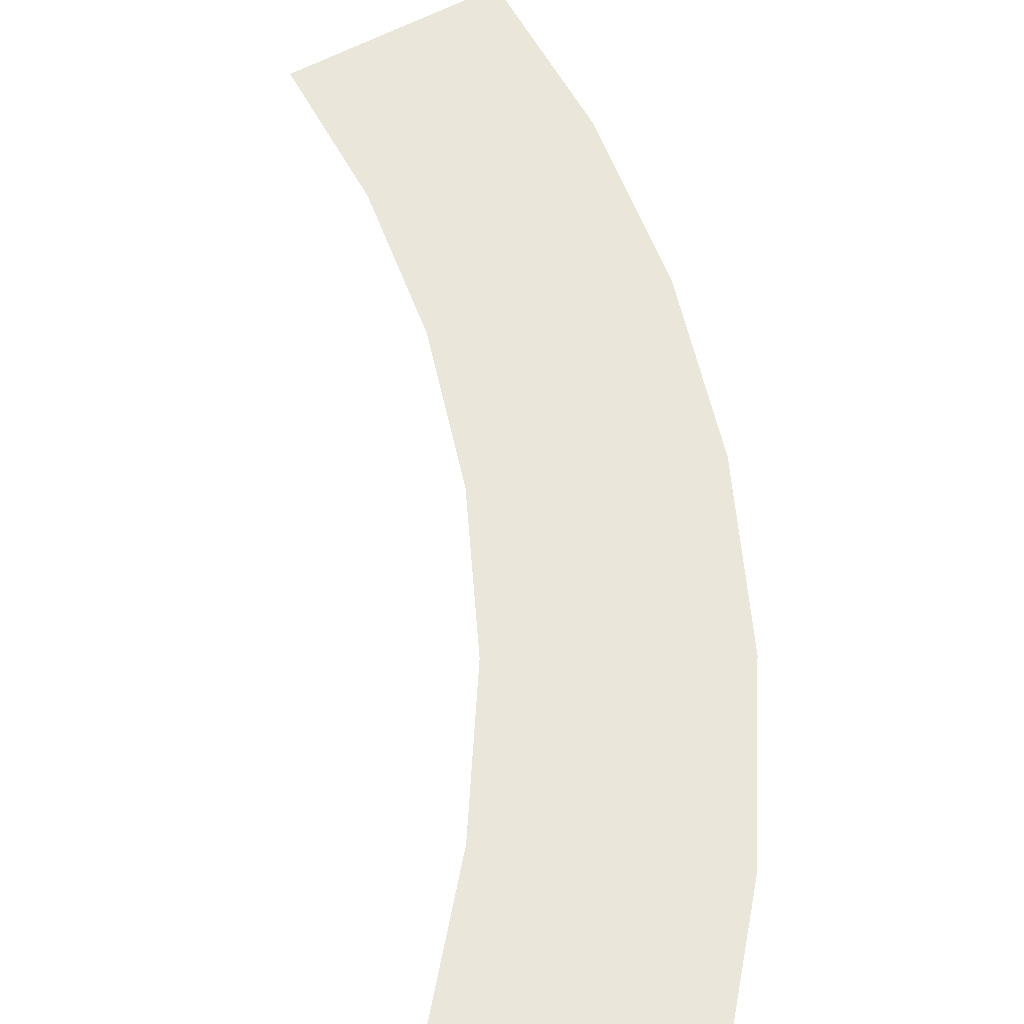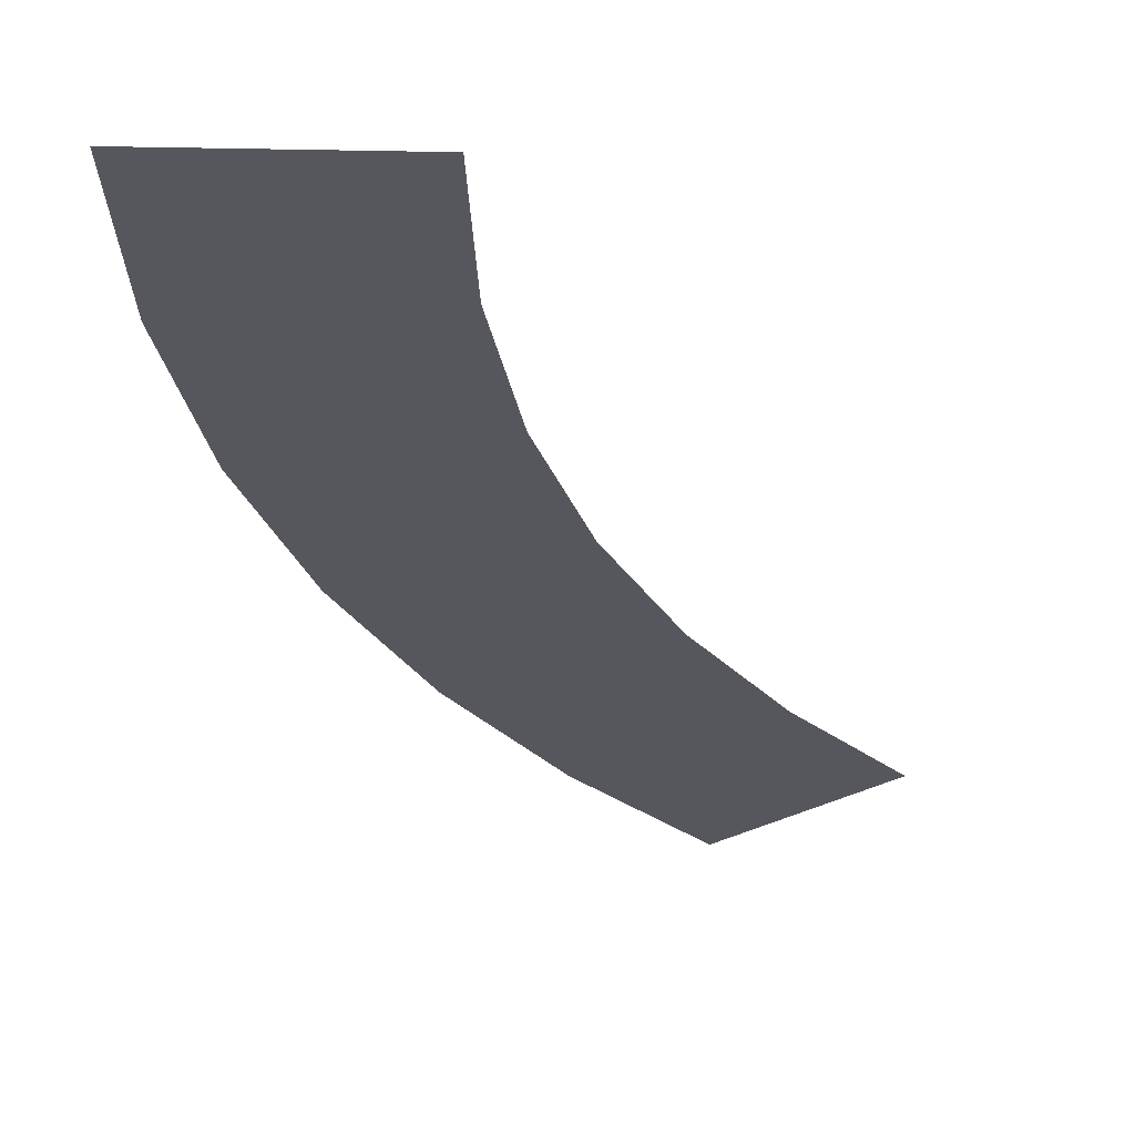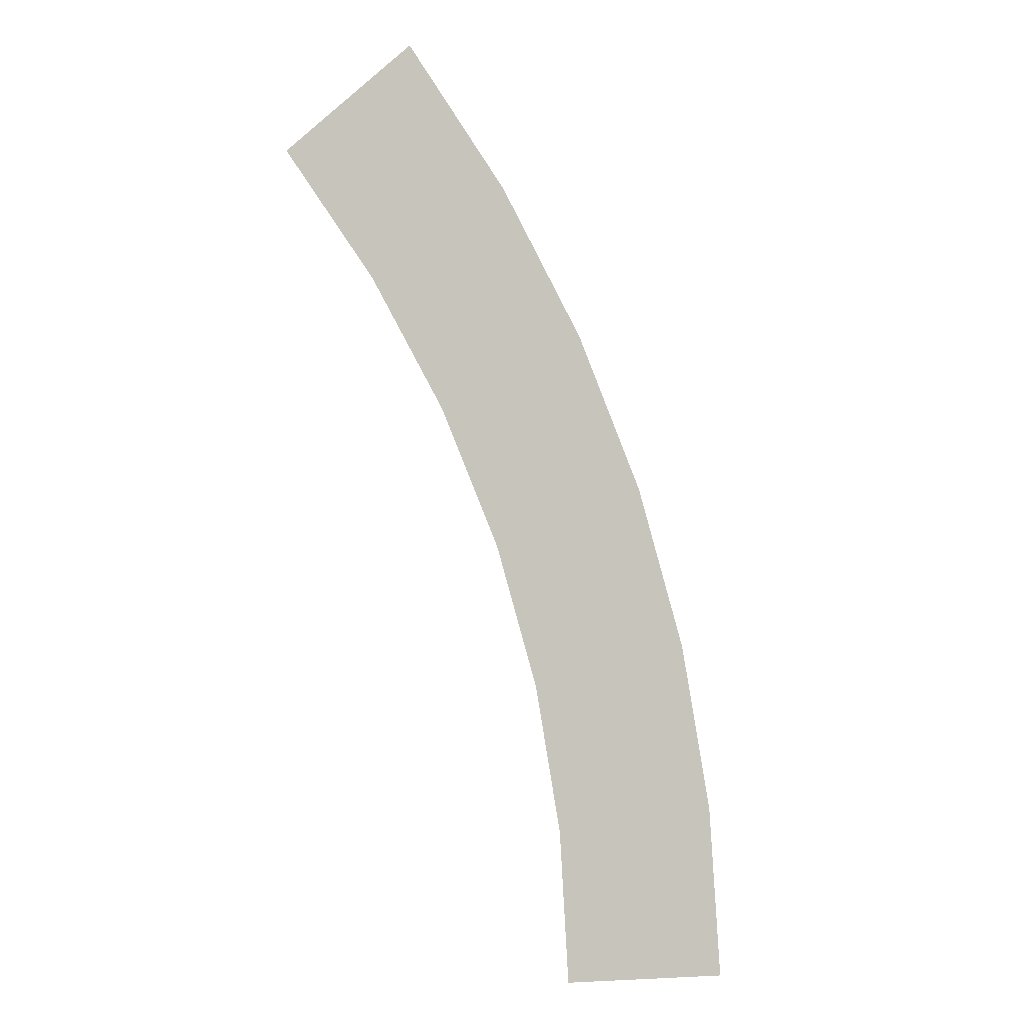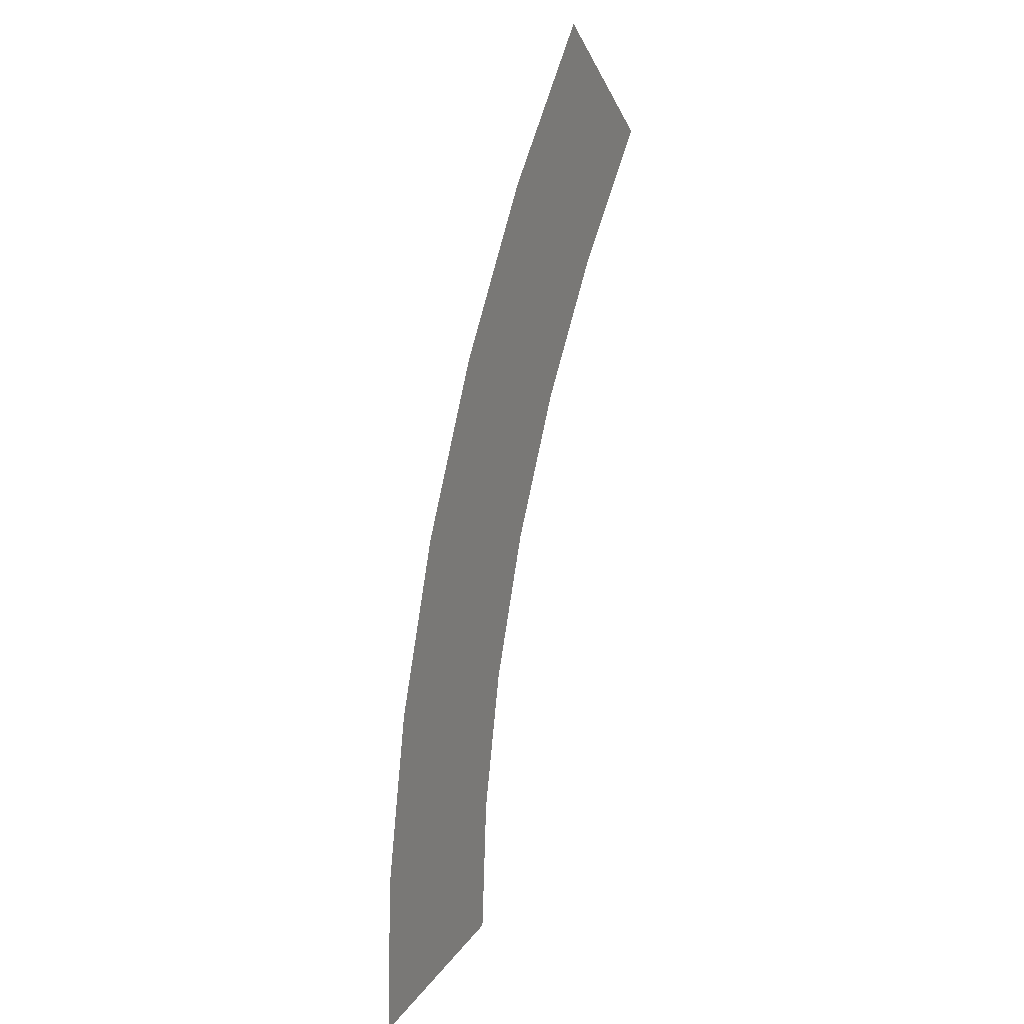
<metadata>
{"format":"obj","ext":"obj","renderer":"f3d","projection":"perspective","resolution":1024,"background":"white","views":[{"elev":54.8,"azim":-30.7,"up":"+Y"},{"elev":-27.6,"azim":178.4,"up":"+Y"},{"elev":-9.0,"azim":-33.9,"up":"+Z"},{"elev":25.5,"azim":118.3,"up":"+Z"}]}
</metadata>
<code>
v 0.6717 0 0.6717
v 0.95 0 0
v 0.9418 0 0.124
v 0.7537 0 0.5784
v 0.7537 0 0.5784
v 0.9418 0 0.124
v 0.9176 0 0.2459
v 0.8227 0 0.475
v 0.8227 0 0.475
v 0.9176 0 0.2459
v 0.8777 0 0.3636
v 0.81 0 0
v 0.95 0 0
v 0.803 0 0.106
v 0.803 0 0.106
v 0.95 0 0
v 0.7825 0 0.2095
v 0.7825 0 0.2095
v 0.95 0 0
v 0.7485 0 0.31
v 0.7485 0 0.31
v 0.95 0 0
v 0.6717 0 0.6717
v 0.7485 0 0.31
v 0.6717 0 0.6717
v 0.7015 0 0.405
v 0.7015 0 0.405
v 0.6717 0 0.6717
v 0.6425 0 0.493
v 0.6425 0 0.493
v 0.6717 0 0.6717
v 0.573 0 0.573
g mesh7422210
f 1 2 3
f 3 4 1
f 5 6 7
f 7 8 5
f 9 10 11
f 12 13 14
f 15 16 17
f 18 19 20
f 21 22 23
f 24 25 26
f 27 28 29
f 30 31 32

</code>
